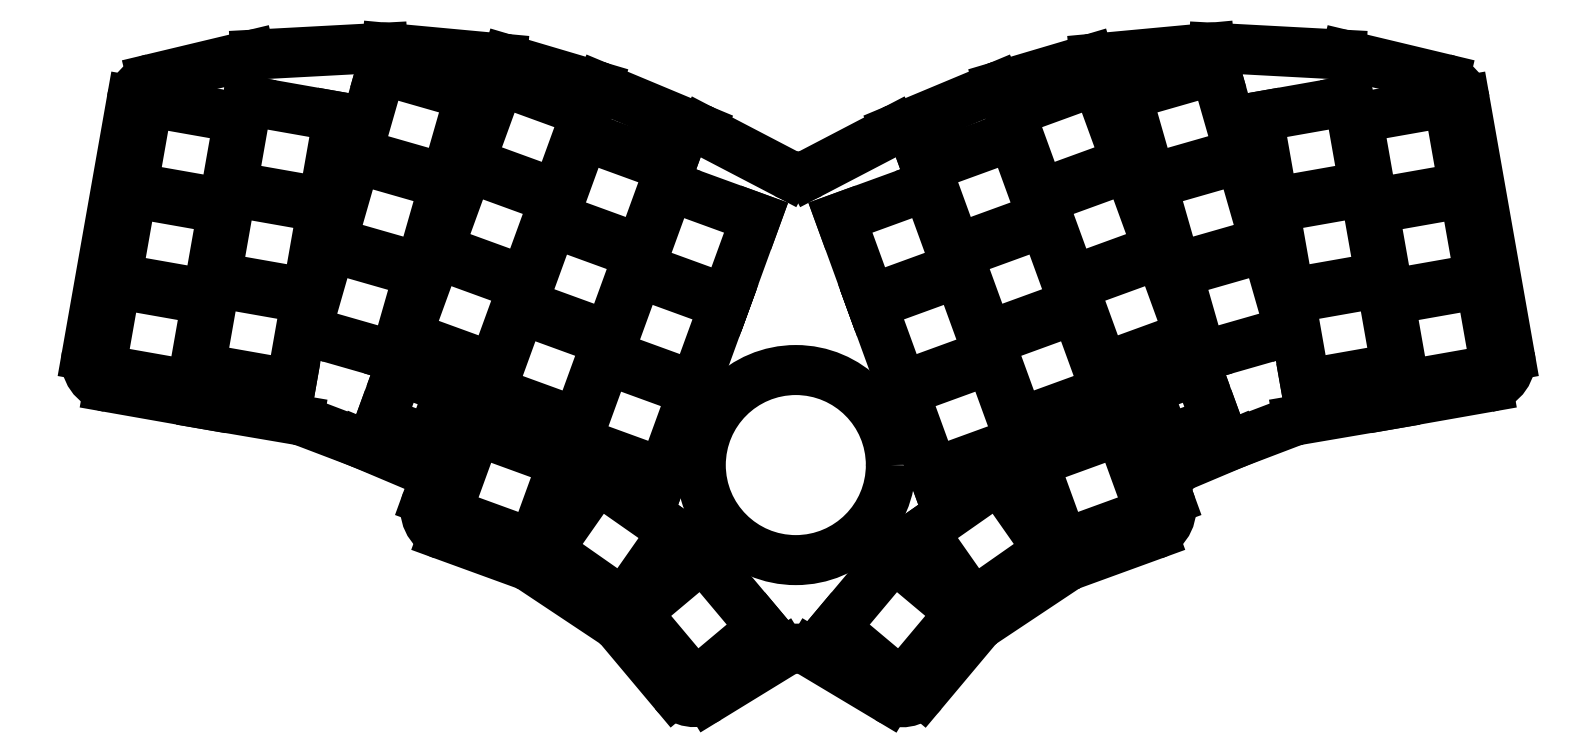
<metadata>
{"format":"dxf","ext":"dxf","renderer":"ezdxf+matplotlib","layout":"modelspace","background":"white","min_lineweight":24,"dpi":150}
</metadata>
<code>
0
SECTION
2
ENTITIES
0
LINE
8
0
10
216.3
20
-182.9
11
202.1
21
-174.4
0
LINE
8
0
10
197
20
-174.4
11
183.3
21
-182.8
0
LINE
8
0
10
176.9
20
-181.7
11
166.9
21
-169.9
0
LINE
8
0
10
165.9
20
-168.9
11
150.6
21
-158.8
0
LINE
8
0
10
149.5
20
-158.2
11
134.4
21
-152.7
0
LINE
8
0
10
131.4
20
-146.3
11
133.1
21
-141.7
0
LINE
8
0
10
133.1
20
-141.7
11
119.3
21
-135.9
0
LINE
8
0
10
119.1
20
-135.8
11
108.7
21
-131.9
0
LINE
8
0
10
107.8
20
-131.6
11
90.54
21
-128.7
0
LINE
8
0
10
72.8
20
-125.5
11
90.52
21
-128.7
0
LINE
8
0
10
68.75
20
-119.8
11
77.04
21
-72.76
0
LINE
8
0
10
80.79
20
-68.77
11
98.9
21
-64.43
0
LINE
8
0
10
99.79
20
-64.3
11
123.3
21
-63.05
0
LINE
8
0
10
124
20
-63.06
11
145.3
21
-65.04
0
LINE
8
0
10
146.2
20
-65.22
11
162.8
21
-70.13
0
LINE
8
0
10
163.3
20
-70.31
11
181.8
21
-78.03
0
LINE
8
0
10
182.2
20
-78.21
11
197.5
21
-86.19
0
LINE
8
0
10
202.1
20
-86.19
11
217.4
21
-78.21
0
LINE
8
0
10
217.8
20
-78.03
11
236.3
21
-70.31
0
LINE
8
0
10
236.8
20
-70.13
11
253.4
21
-65.22
0
LINE
8
0
10
254.3
20
-65.04
11
275.6
21
-63.06
0
LINE
8
0
10
276.3
20
-63.05
11
299.8
21
-64.3
0
LINE
8
0
10
300.7
20
-64.43
11
318.8
21
-68.77
0
LINE
8
0
10
322.5
20
-72.76
11
330.8
21
-119.8
0
LINE
8
0
10
309.1
20
-128.7
11
326.8
21
-125.5
0
LINE
8
0
10
309
20
-128.7
11
291.8
21
-131.6
0
LINE
8
0
10
290.9
20
-131.9
11
280.4
21
-135.8
0
LINE
8
0
10
280.3
20
-135.9
11
270.8
21
-139.9
0
LINE
8
0
10
268.1
20
-146.2
11
268.1
21
-146.3
0
LINE
8
0
10
265.2
20
-152.7
11
250.1
21
-158.2
0
LINE
8
0
10
249
20
-158.8
11
233.7
21
-168.9
0
LINE
8
0
10
232.7
20
-169.9
11
222.7
21
-181.8
0
ARC
8
0
10
199.6
20
-178.7
40
5
50
59.12
51
121.5
0
ARC
8
0
10
180.7
20
-178.5
40
5
50
220
51
301.5
0
ARC
8
0
10
163.1
20
-173.1
40
5
50
40
51
56.36
0
ARC
8
0
10
147.8
20
-162.9
40
5
50
56.36
51
70
0
ARC
8
0
10
136.1
20
-148
40
5
50
160
51
250
0
ARC
8
0
10
117.4
20
-140.5
40
5
50
67.1
51
69.17
0
ARC
8
0
10
107
20
-136.5
40
5
50
69.17
51
80.32
0
ARC
8
0
10
91.39
20
-123.7
40
5
50
260
51
260.3
0
ARC
8
0
10
73.67
20
-120.6
40
5
50
170
51
260
0
ARC
8
0
10
81.96
20
-73.63
40
5
50
103.5
51
170
0
ARC
8
0
10
100.1
20
-69.3
40
5
50
93.06
51
103.5
0
ARC
8
0
10
123.5
20
-68.04
40
5
50
84.69
51
93.06
0
ARC
8
0
10
144.8
20
-70.01
40
5
50
73.5
51
84.69
0
ARC
8
0
10
161.4
20
-74.92
40
5
50
67.35
51
73.5
0
ARC
8
0
10
179.8
20
-82.64
40
5
50
62.46
51
67.35
0
ARC
8
0
10
199.8
20
-81.76
40
5
50
242.5
51
297.5
0
ARC
8
0
10
219.7
20
-82.64
40
5
50
112.7
51
117.5
0
ARC
8
0
10
238.2
20
-74.92
40
5
50
106.5
51
112.7
0
ARC
8
0
10
254.8
20
-70.01
40
5
50
95.31
51
106.5
0
ARC
8
0
10
276
20
-68.04
40
5
50
86.94
51
95.31
0
ARC
8
0
10
299.5
20
-69.3
40
5
50
76.53
51
86.94
0
ARC
8
0
10
317.6
20
-73.63
40
5
50
10
51
76.53
0
ARC
8
0
10
325.9
20
-120.6
40
5
50
280
51
10
0
ARC
8
0
10
308.2
20
-123.7
40
5
50
279.7
51
280
0
ARC
8
0
10
292.6
20
-136.5
40
5
50
99.68
51
110.8
0
ARC
8
0
10
282.2
20
-140.5
40
5
50
110.8
51
112.9
0
ARC
8
0
10
272.8
20
-144.5
40
5
50
112.9
51
200
0
ARC
8
0
10
263.4
20
-148
40
5
50
290
51
20
0
ARC
8
0
10
251.8
20
-162.9
40
5
50
110
51
123.6
0
ARC
8
0
10
236.5
20
-173.1
40
5
50
123.6
51
140
0
ARC
8
0
10
218.9
20
-178.6
40
5
50
239.1
51
320
0
LINE
8
0
10
71.36
20
-122.2
11
88.1
21
-125.2
0
LINE
8
0
10
88.1
20
-125.2
11
90.88
21
-109.4
0
LINE
8
0
10
90.88
20
-109.4
11
74.13
21
-106.5
0
LINE
8
0
10
74.13
20
-106.5
11
71.36
21
-122.2
0
LINE
8
0
10
74.31
20
-105.5
11
91.05
21
-108.5
0
LINE
8
0
10
91.05
20
-108.5
11
93.83
21
-92.7
0
LINE
8
0
10
93.83
20
-92.7
11
77.09
21
-89.75
0
LINE
8
0
10
77.09
20
-89.75
11
74.31
21
-105.5
0
LINE
8
0
10
77.26
20
-88.76
11
94
21
-91.72
0
LINE
8
0
10
94
20
-91.72
11
96.78
21
-75.96
0
LINE
8
0
10
96.78
20
-75.96
11
80.04
21
-73.01
0
LINE
8
0
10
80.04
20
-73.01
11
77.26
21
-88.76
0
LINE
8
0
10
89.67
20
-122
11
106.4
21
-125
0
LINE
8
0
10
106.4
20
-125
11
109.2
21
-109.2
0
LINE
8
0
10
109.2
20
-109.2
11
92.45
21
-106.3
0
LINE
8
0
10
92.45
20
-106.3
11
89.67
21
-122
0
LINE
8
0
10
92.62
20
-105.3
11
109.4
21
-108.2
0
LINE
8
0
10
109.4
20
-108.2
11
112.1
21
-92.48
0
LINE
8
0
10
112.1
20
-92.48
11
95.4
21
-89.53
0
LINE
8
0
10
95.4
20
-89.53
11
92.62
21
-105.3
0
LINE
8
0
10
95.58
20
-88.54
11
112.3
21
-91.49
0
LINE
8
0
10
112.3
20
-91.49
11
115.1
21
-75.74
0
LINE
8
0
10
115.1
20
-75.74
11
98.36
21
-72.78
0
LINE
8
0
10
98.36
20
-72.78
11
95.58
21
-88.54
0
LINE
8
0
10
109.2
20
-115.2
11
125.6
21
-119.9
0
LINE
8
0
10
125.6
20
-119.9
11
130
21
-104.5
0
LINE
8
0
10
130
20
-104.5
11
113.6
21
-99.79
0
LINE
8
0
10
113.6
20
-99.79
11
109.2
21
-115.2
0
LINE
8
0
10
113.9
20
-98.83
11
130.2
21
-103.5
0
LINE
8
0
10
130.2
20
-103.5
11
134.6
21
-88.13
0
LINE
8
0
10
134.6
20
-88.13
11
118.3
21
-83.45
0
LINE
8
0
10
118.3
20
-83.45
11
113.9
21
-98.83
0
LINE
8
0
10
118.6
20
-82.49
11
134.9
21
-87.17
0
LINE
8
0
10
134.9
20
-87.17
11
139.3
21
-71.79
0
LINE
8
0
10
139.3
20
-71.79
11
123
21
-67.11
0
LINE
8
0
10
123
20
-67.11
11
118.6
21
-82.49
0
LINE
8
0
10
127.7
20
-116.1
11
143.7
21
-121.9
0
LINE
8
0
10
143.7
20
-121.9
11
149.2
21
-106.9
0
LINE
8
0
10
149.2
20
-106.9
11
133.2
21
-101.1
0
LINE
8
0
10
133.2
20
-101.1
11
127.7
21
-116.1
0
LINE
8
0
10
133.5
20
-100.1
11
149.5
21
-105.9
0
LINE
8
0
10
149.5
20
-105.9
11
155
21
-90.89
0
LINE
8
0
10
155
20
-90.89
11
139
21
-85.08
0
LINE
8
0
10
139
20
-85.08
11
133.5
21
-100.1
0
LINE
8
0
10
139.3
20
-84.14
11
155.3
21
-89.95
0
LINE
8
0
10
155.3
20
-89.95
11
160.8
21
-74.92
0
LINE
8
0
10
160.8
20
-74.92
11
144.8
21
-69.1
0
LINE
8
0
10
144.8
20
-69.1
11
139.3
21
-84.14
0
LINE
8
0
10
143.2
20
-126.2
11
159.1
21
-132.1
0
LINE
8
0
10
159.1
20
-132.1
11
164.6
21
-117
0
LINE
8
0
10
164.6
20
-117
11
148.6
21
-111.2
0
LINE
8
0
10
148.6
20
-111.2
11
143.2
21
-126.2
0
LINE
8
0
10
149
20
-110.3
11
165
21
-116.1
0
LINE
8
0
10
165
20
-116.1
11
170.4
21
-101
0
LINE
8
0
10
170.4
20
-101
11
154.5
21
-95.23
0
LINE
8
0
10
154.5
20
-95.23
11
149
21
-110.3
0
LINE
8
0
10
154.8
20
-94.29
11
170.8
21
-100.1
0
LINE
8
0
10
170.8
20
-100.1
11
176.2
21
-85.07
0
LINE
8
0
10
176.2
20
-85.07
11
160.3
21
-79.25
0
LINE
8
0
10
160.3
20
-79.25
11
154.8
21
-94.29
0
LINE
8
0
10
158.9
20
-135.5
11
174.9
21
-141.3
0
LINE
8
0
10
174.9
20
-141.3
11
180.4
21
-126.3
0
LINE
8
0
10
180.4
20
-126.3
11
164.4
21
-120.5
0
LINE
8
0
10
164.4
20
-120.5
11
158.9
21
-135.5
0
LINE
8
0
10
164.8
20
-119.5
11
180.7
21
-125.3
0
LINE
8
0
10
180.7
20
-125.3
11
186.2
21
-110.3
0
LINE
8
0
10
186.2
20
-110.3
11
170.2
21
-104.5
0
LINE
8
0
10
170.2
20
-104.5
11
164.8
21
-119.5
0
LINE
8
0
10
170.6
20
-103.6
11
186.6
21
-109.4
0
LINE
8
0
10
186.6
20
-109.4
11
192
21
-94.34
0
LINE
8
0
10
192
20
-94.34
11
176
21
-88.53
0
LINE
8
0
10
176
20
-88.53
11
170.6
21
-103.6
0
LINE
8
0
10
135
20
-148.6
11
151
21
-154.4
0
LINE
8
0
10
151
20
-154.4
11
156.5
21
-139.4
0
LINE
8
0
10
156.5
20
-139.4
11
140.5
21
-133.6
0
LINE
8
0
10
140.5
20
-133.6
11
135
21
-148.6
0
LINE
8
0
10
153.7
20
-155.6
11
167.6
21
-165.3
0
LINE
8
0
10
167.6
20
-165.3
11
176.8
21
-152.2
0
LINE
8
0
10
176.8
20
-152.2
11
162.9
21
-142.4
0
LINE
8
0
10
162.9
20
-142.4
11
153.7
21
-155.6
0
LINE
8
0
10
169.9
20
-167.1
11
180.8
21
-180.1
0
LINE
8
0
10
180.8
20
-180.1
11
193.1
21
-169.8
0
LINE
8
0
10
193.1
20
-169.8
11
182.2
21
-156.8
0
LINE
8
0
10
182.2
20
-156.8
11
169.9
21
-167.1
0
LINE
8
0
10
311.5
20
-125.2
11
328.2
21
-122.2
0
LINE
8
0
10
328.2
20
-122.2
11
325.4
21
-106.5
0
LINE
8
0
10
325.4
20
-106.5
11
308.7
21
-109.4
0
LINE
8
0
10
308.7
20
-109.4
11
311.5
21
-125.2
0
LINE
8
0
10
308.5
20
-108.5
11
325.3
21
-105.5
0
LINE
8
0
10
325.3
20
-105.5
11
322.5
21
-89.75
0
LINE
8
0
10
322.5
20
-89.75
11
305.8
21
-92.7
0
LINE
8
0
10
305.8
20
-92.7
11
308.5
21
-108.5
0
LINE
8
0
10
305.6
20
-91.72
11
322.3
21
-88.76
0
LINE
8
0
10
322.3
20
-88.76
11
319.5
21
-73.01
0
LINE
8
0
10
319.5
20
-73.01
11
302.8
21
-75.96
0
LINE
8
0
10
302.8
20
-75.96
11
305.6
21
-91.72
0
LINE
8
0
10
293.2
20
-125
11
309.9
21
-122
0
LINE
8
0
10
309.9
20
-122
11
307.1
21
-106.3
0
LINE
8
0
10
307.1
20
-106.3
11
290.4
21
-109.2
0
LINE
8
0
10
290.4
20
-109.2
11
293.2
21
-125
0
LINE
8
0
10
290.2
20
-108.2
11
307
21
-105.3
0
LINE
8
0
10
307
20
-105.3
11
304.2
21
-89.53
0
LINE
8
0
10
304.2
20
-89.53
11
287.4
21
-92.48
0
LINE
8
0
10
287.4
20
-92.48
11
290.2
21
-108.2
0
LINE
8
0
10
287.3
20
-91.49
11
304
21
-88.54
0
LINE
8
0
10
304
20
-88.54
11
301.2
21
-72.78
0
LINE
8
0
10
301.2
20
-72.78
11
284.5
21
-75.74
0
LINE
8
0
10
284.5
20
-75.74
11
287.3
21
-91.49
0
LINE
8
0
10
274
20
-119.9
11
290.4
21
-115.2
0
LINE
8
0
10
290.4
20
-115.2
11
286
21
-99.79
0
LINE
8
0
10
286
20
-99.79
11
269.6
21
-104.5
0
LINE
8
0
10
269.6
20
-104.5
11
274
21
-119.9
0
LINE
8
0
10
269.3
20
-103.5
11
285.7
21
-98.83
0
LINE
8
0
10
285.7
20
-98.83
11
281.3
21
-83.45
0
LINE
8
0
10
281.3
20
-83.45
11
264.9
21
-88.13
0
LINE
8
0
10
264.9
20
-88.13
11
269.3
21
-103.5
0
LINE
8
0
10
264.7
20
-87.17
11
281
21
-82.49
0
LINE
8
0
10
281
20
-82.49
11
276.6
21
-67.11
0
LINE
8
0
10
276.6
20
-67.11
11
260.2
21
-71.79
0
LINE
8
0
10
260.2
20
-71.79
11
264.7
21
-87.17
0
LINE
8
0
10
255.9
20
-121.9
11
271.9
21
-116.1
0
LINE
8
0
10
271.9
20
-116.1
11
266.4
21
-101.1
0
LINE
8
0
10
266.4
20
-101.1
11
250.4
21
-106.9
0
LINE
8
0
10
250.4
20
-106.9
11
255.9
21
-121.9
0
LINE
8
0
10
250.1
20
-105.9
11
266.1
21
-100.1
0
LINE
8
0
10
266.1
20
-100.1
11
260.6
21
-85.08
0
LINE
8
0
10
260.6
20
-85.08
11
244.6
21
-90.89
0
LINE
8
0
10
244.6
20
-90.89
11
250.1
21
-105.9
0
LINE
8
0
10
244.3
20
-89.95
11
260.2
21
-84.14
0
LINE
8
0
10
260.2
20
-84.14
11
254.8
21
-69.1
0
LINE
8
0
10
254.8
20
-69.1
11
238.8
21
-74.92
0
LINE
8
0
10
238.8
20
-74.92
11
244.3
21
-89.95
0
LINE
8
0
10
240.4
20
-132.1
11
256.4
21
-126.2
0
LINE
8
0
10
256.4
20
-126.2
11
250.9
21
-111.2
0
LINE
8
0
10
250.9
20
-111.2
11
235
21
-117
0
LINE
8
0
10
235
20
-117
11
240.4
21
-132.1
0
LINE
8
0
10
234.6
20
-116.1
11
250.6
21
-110.3
0
LINE
8
0
10
250.6
20
-110.3
11
245.1
21
-95.23
0
LINE
8
0
10
245.1
20
-95.23
11
229.2
21
-101
0
LINE
8
0
10
229.2
20
-101
11
234.6
21
-116.1
0
LINE
8
0
10
228.8
20
-100.1
11
244.8
21
-94.29
0
LINE
8
0
10
244.8
20
-94.29
11
239.3
21
-79.25
0
LINE
8
0
10
239.3
20
-79.25
11
223.3
21
-85.07
0
LINE
8
0
10
223.3
20
-85.07
11
228.8
21
-100.1
0
LINE
8
0
10
224.7
20
-141.3
11
240.6
21
-135.5
0
LINE
8
0
10
240.6
20
-135.5
11
235.2
21
-120.5
0
LINE
8
0
10
235.2
20
-120.5
11
219.2
21
-126.3
0
LINE
8
0
10
219.2
20
-126.3
11
224.7
21
-141.3
0
LINE
8
0
10
218.8
20
-125.3
11
234.8
21
-119.5
0
LINE
8
0
10
234.8
20
-119.5
11
229.3
21
-104.5
0
LINE
8
0
10
229.3
20
-104.5
11
213.4
21
-110.3
0
LINE
8
0
10
213.4
20
-110.3
11
218.8
21
-125.3
0
LINE
8
0
10
213
20
-109.4
11
229
21
-103.6
0
LINE
8
0
10
229
20
-103.6
11
223.5
21
-88.53
0
LINE
8
0
10
223.5
20
-88.53
11
207.6
21
-94.34
0
LINE
8
0
10
207.6
20
-94.34
11
213
21
-109.4
0
LINE
8
0
10
248.6
20
-154.4
11
264.6
21
-148.6
0
LINE
8
0
10
264.6
20
-148.6
11
259.1
21
-133.6
0
LINE
8
0
10
259.1
20
-133.6
11
243.1
21
-139.4
0
LINE
8
0
10
243.1
20
-139.4
11
248.6
21
-154.4
0
LINE
8
0
10
232
20
-165.3
11
245.9
21
-155.6
0
LINE
8
0
10
245.9
20
-155.6
11
236.7
21
-142.4
0
LINE
8
0
10
236.7
20
-142.4
11
222.8
21
-152.2
0
LINE
8
0
10
222.8
20
-152.2
11
232
21
-165.3
0
LINE
8
0
10
218.7
20
-180.1
11
229.7
21
-167.1
0
LINE
8
0
10
229.7
20
-167.1
11
217.4
21
-156.8
0
LINE
8
0
10
217.4
20
-156.8
11
206.5
21
-169.8
0
LINE
8
0
10
206.5
20
-169.8
11
218.7
21
-180.1
0
LINE
8
0
10
267.4
20
-135.3
11
276.8
21
-131.9
0
LINE
8
0
10
276.8
20
-131.9
11
273.4
21
-122.5
0
LINE
8
0
10
273.4
20
-122.5
11
264
21
-125.9
0
LINE
8
0
10
264
20
-125.9
11
267.4
21
-135.3
0
LINE
8
0
10
122.8
20
-131.9
11
132.2
21
-135.3
0
LINE
8
0
10
132.2
20
-135.3
11
135.6
21
-125.9
0
LINE
8
0
10
135.6
20
-125.9
11
126.2
21
-122.5
0
LINE
8
0
10
126.2
20
-122.5
11
122.8
21
-131.9
0
CIRCLE
8
0
10
199.3
20
-139.9
40
17.5
0
ENDSEC
0
EOF

</code>
